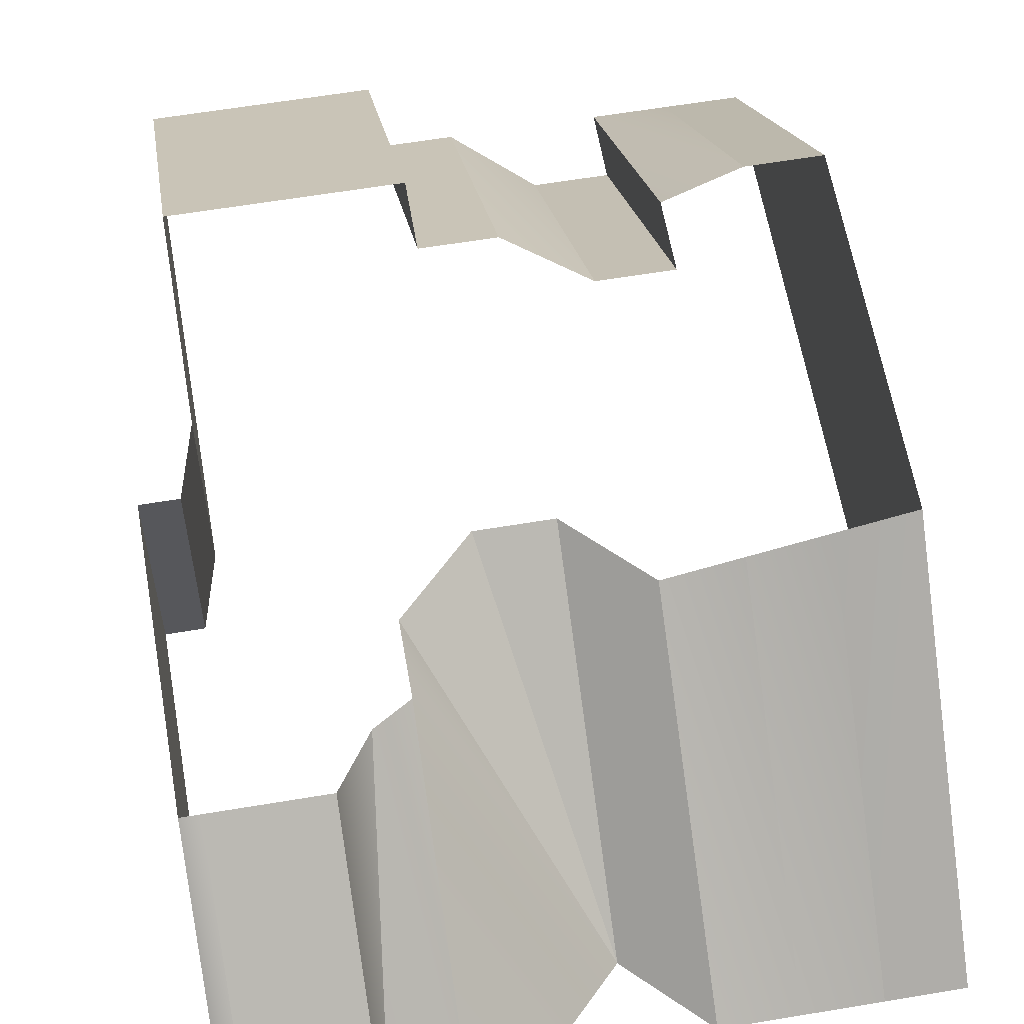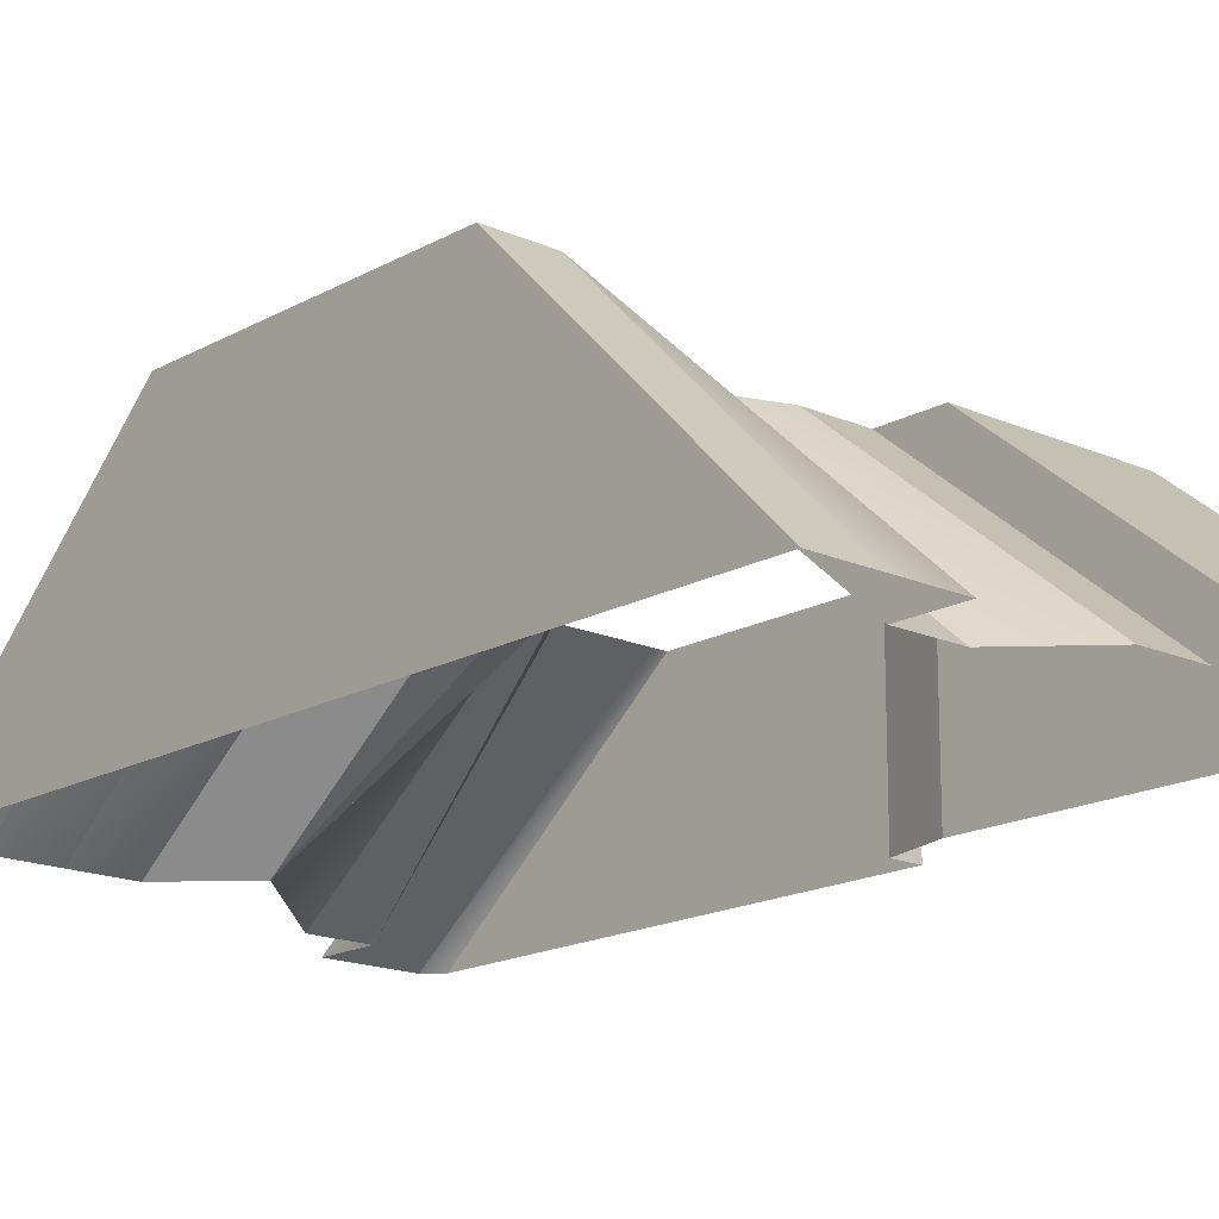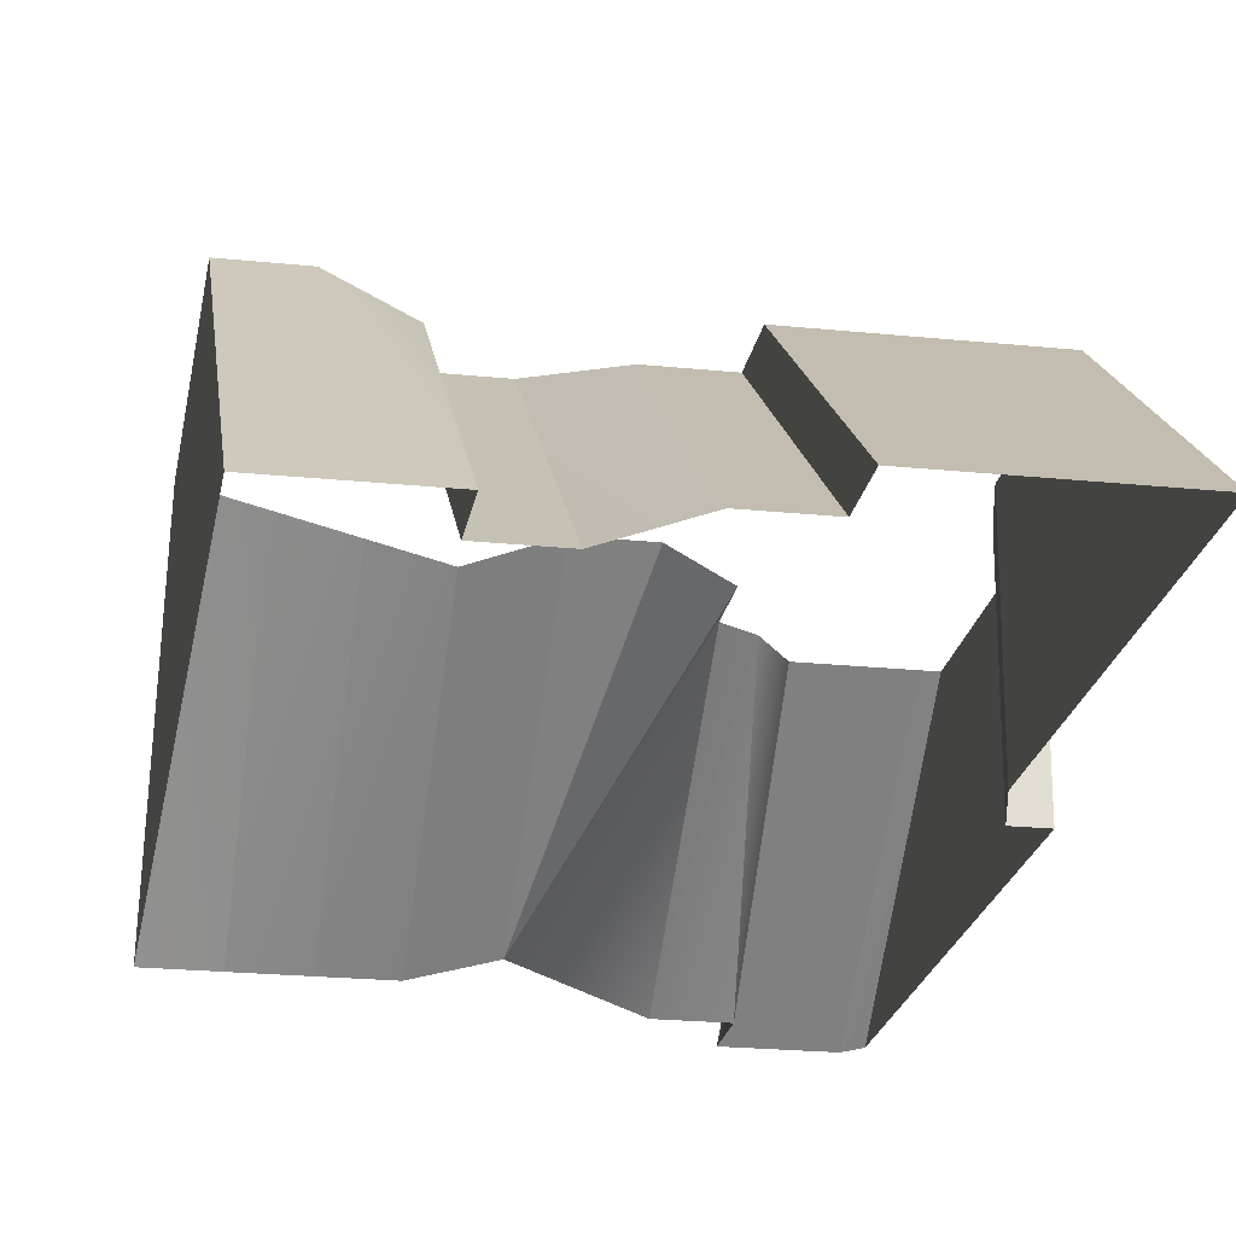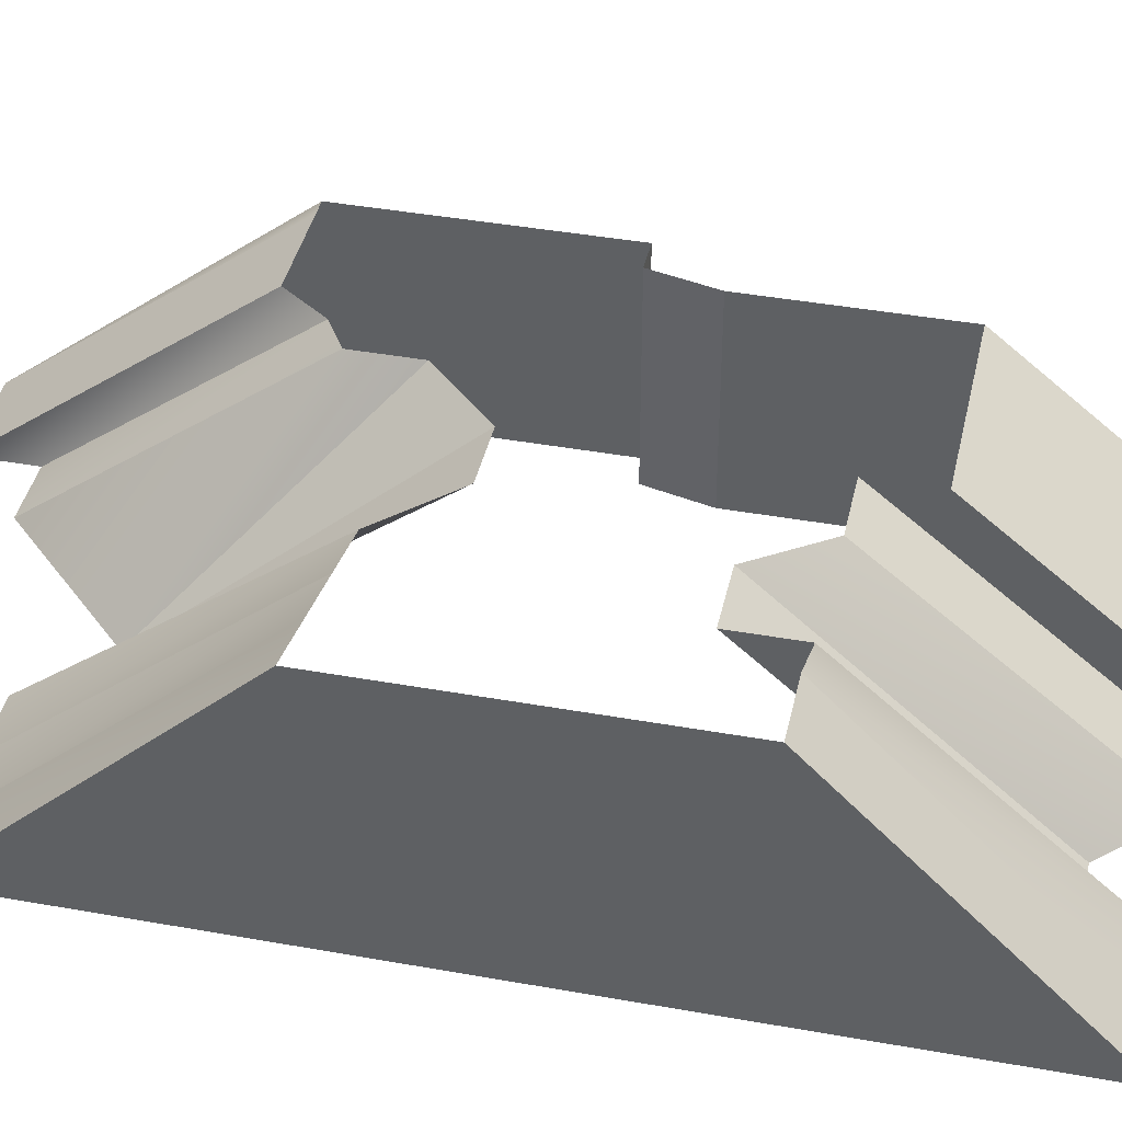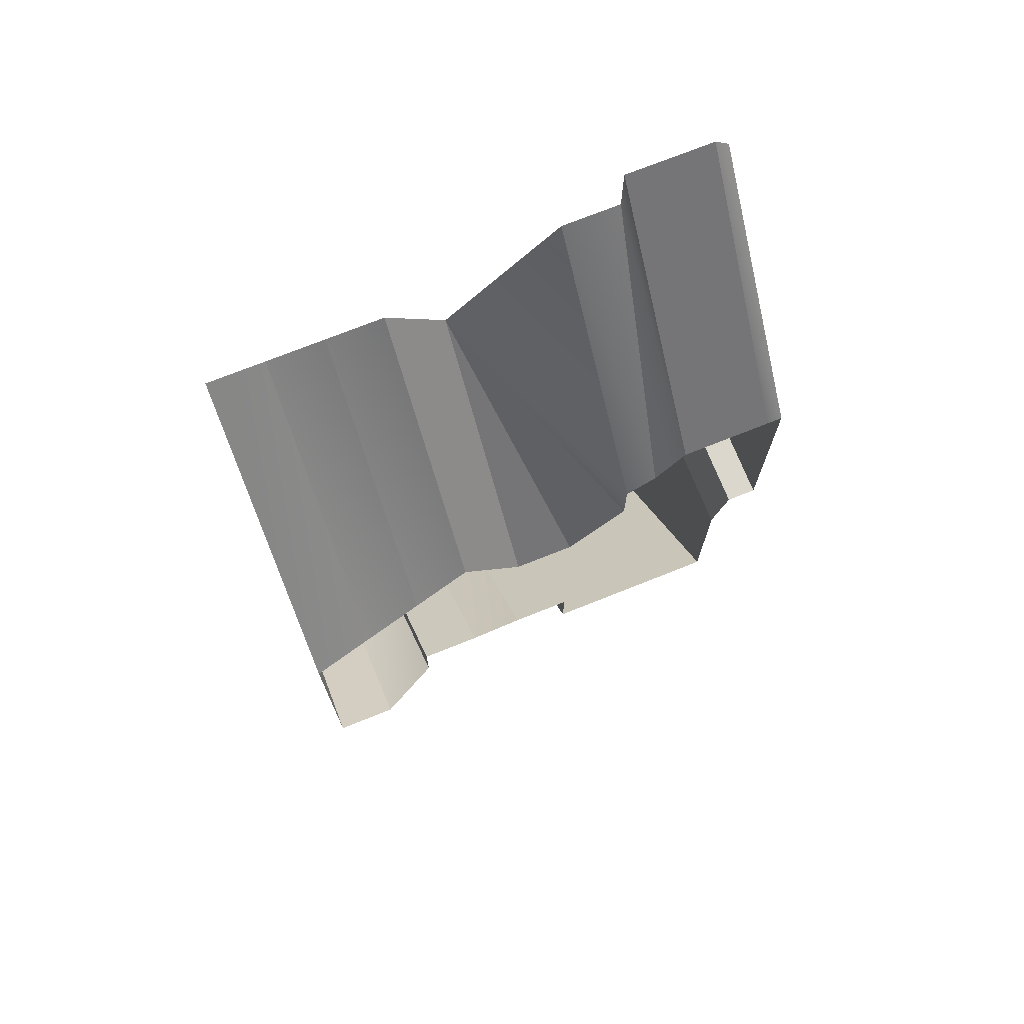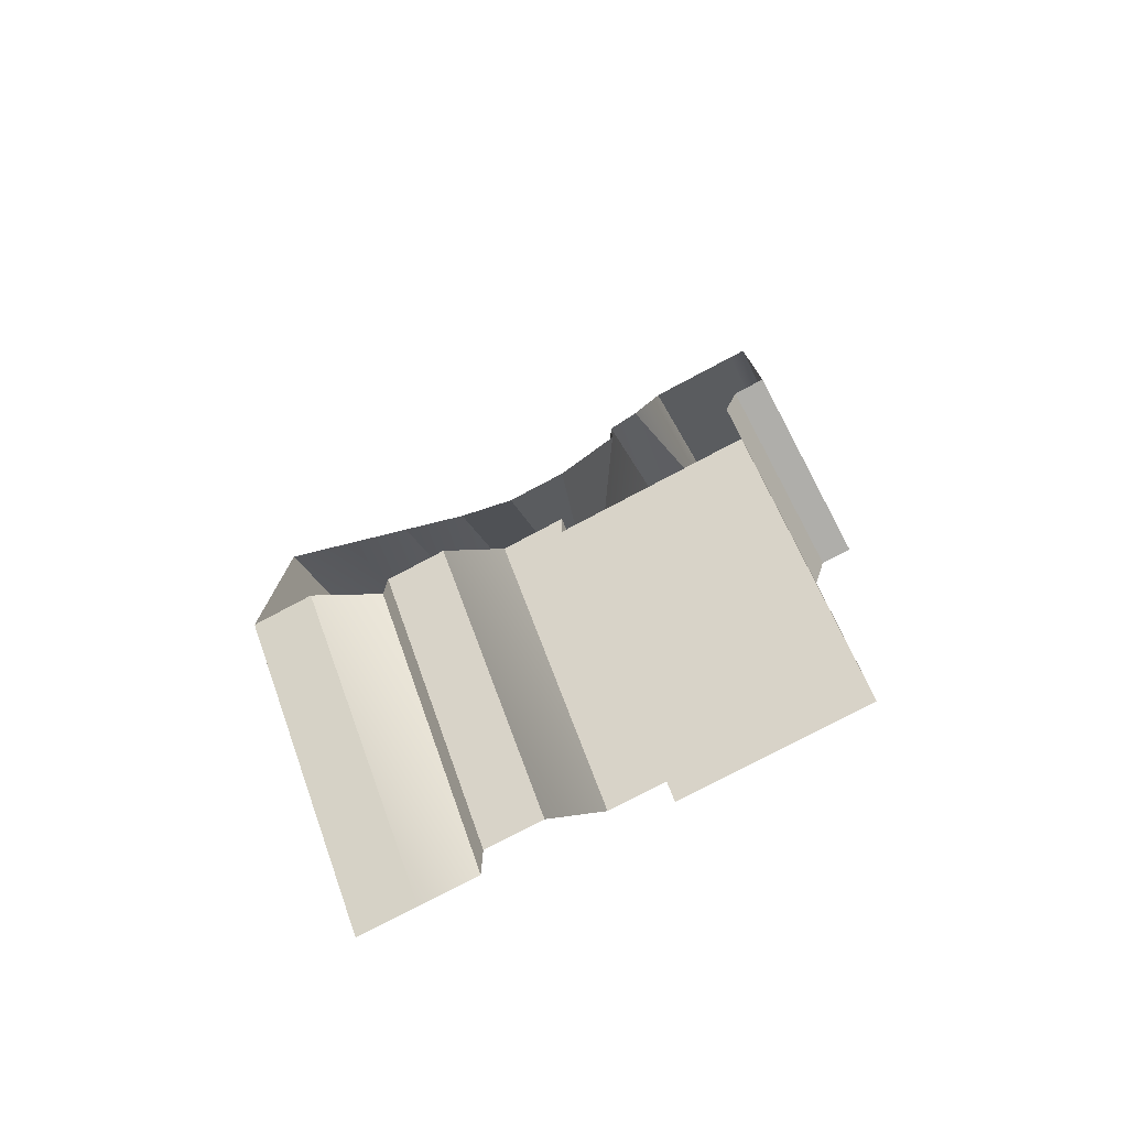
<metadata>
{"format":"obj","ext":"obj","renderer":"f3d","projection":"perspective","resolution":1024,"background":"white","views":[{"elev":60.3,"azim":-9.8,"up":"+Y"},{"elev":-16.9,"azim":138.2,"up":"+Y"},{"elev":-22.6,"azim":170.0,"up":"+Y"},{"elev":40.8,"azim":102.4,"up":"+Y"},{"elev":73.0,"azim":158.2,"up":"+Z"},{"elev":-77.6,"azim":-152.1,"up":"+Z"}]}
</metadata>
<code>
g pb_Mesh432140
v 0 0 10.5
v -2 0 10.5
v 0 8 2
v -2 7.5 2
v -17.5 0 0
v -17.5 0 -2
v -17.5 6.5 0
v -17.5 6.5 -2
v -2 0 -16
v 0 0 -16
v -2 8 -8
v 0 8 -8
v 0 0 -2
v 0 0 0
v 0 8 -2
v 0 8 0
v -2 7.5 2
v -2 0 10.5
v -4 7 2
v -4 0 10.5
v -2 8 -8
v -4 0 -16
v -4 7 -8
v -4 7 2
v -4 0 10.5
v -6 6.5 2
v -6 0 10.5
v -4 0 -14
v -4 7 -6
v -6 0 -14
v -6 7 -6
v -6 6.5 2
v -6 0 10.5
v -8 6.5 0
v -8 0 8.5
v -6 0 -14
v -6 7 -6
v -8 0 -16
v -8 6.5 -8
v -8 6.5 0
v -8 0 8.5
v -10 6.5 0
v -8 0 -16
v -8 6.5 -8
v -10 0 -16
v -10 6.5 -8
v -10 0 -18
v -10 6.5 -10
v -12 0 -18
v -12 6.5 -10
v -12 6.5 4
v -12 0 12.5
v -13 6.5 4.607
v -14 0 12.5
v -14 0 -18
v -14 6.5 -10
v -14 6.5 6
v -14 0 14.5
v -17 6.5 6
v -17 0 14.5
v -16 0 -18
v -16 6.5 -10
v -17 0 14.5
v -17.5 6.5 6
v -17.5 0 14
v -16.5 0 -2
v -16.5 6.5 -2
v -17.5 0 -2
v -17.5 6.5 -2
v 0 0 -4
v 0 8 -4
v -16.5 6.5 -2
v -16.5 0 -2
v -16 6.5 -4
v -16 0 -4
v 0 0 -6
v 0 8 -6
v -16 6.5 -4
v -16 0 -4
v -16 6.5 -6
v -16 0 -6
v -16 6.5 -8
v -16 0 -8
v 0 0 -16
v 0 8 -8
v -4 7 -6
v -4 0 -14
v -4 7 -8
v -4 0 -16
v -10 0 -16
v -10 6.5 -8
v -10 0 -18
v -10 6.5 -10
v -16 6.5 -10
v -16 0 -18
v 0 8 2
v 0 0 10.5
v -10 6.5 0
v -8 0 8.5
v -12 6.5 2
v -17.5 0 2
v -17.5 6.5 2
v -12 6.5 2
v -8 0 8.5
v -12 6.5 4
v -12 0 12.5
v -17.5 0 4
v -17.5 6.5 4
v -17.5 0 14
v -17.5 6.5 6
v -13 6.5 4.607
v -14 0 12.5
v -14 6.5 6
v -14 0 12.5
v -14 0 14.5
v -14 6.5 6
g pb_Mesh432140_0
f 3 2 1
f 3 4 2
f 7 6 5
f 7 8 6
f 11 10 9
f 11 12 10
f 15 14 13
f 15 16 14
f 19 18 17
f 19 20 18
f 22 21 9
f 22 23 21
f 26 25 24
f 26 27 25
f 30 29 28
f 30 31 29
f 34 33 32
f 34 35 33
f 38 37 36
f 38 39 37
f 42 41 40
f 45 44 43
f 45 46 44
f 49 48 47
f 49 50 48
f 53 52 51
f 53 54 52
f 55 50 49
f 55 56 50
f 59 58 57
f 59 60 58
f 61 56 55
f 61 62 56
f 64 63 59
f 64 65 63
f 68 67 66
f 68 69 67
f 70 15 13
f 70 71 15
f 74 73 72
f 74 75 73
f 76 71 70
f 76 77 71
f 80 79 78
f 80 81 79
f 82 81 80
f 82 83 81
f 84 77 76
f 84 85 77
f 88 87 86
f 88 89 87
f 92 91 90
f 92 93 91
f 94 83 82
f 94 95 83
f 96 14 16
f 96 97 14
f 100 99 98
f 101 7 5
f 101 102 7
f 105 104 103
f 105 106 104
f 107 102 101
f 107 108 102
f 109 108 107
f 109 110 108
f 113 112 111
f 116 115 114

</code>
